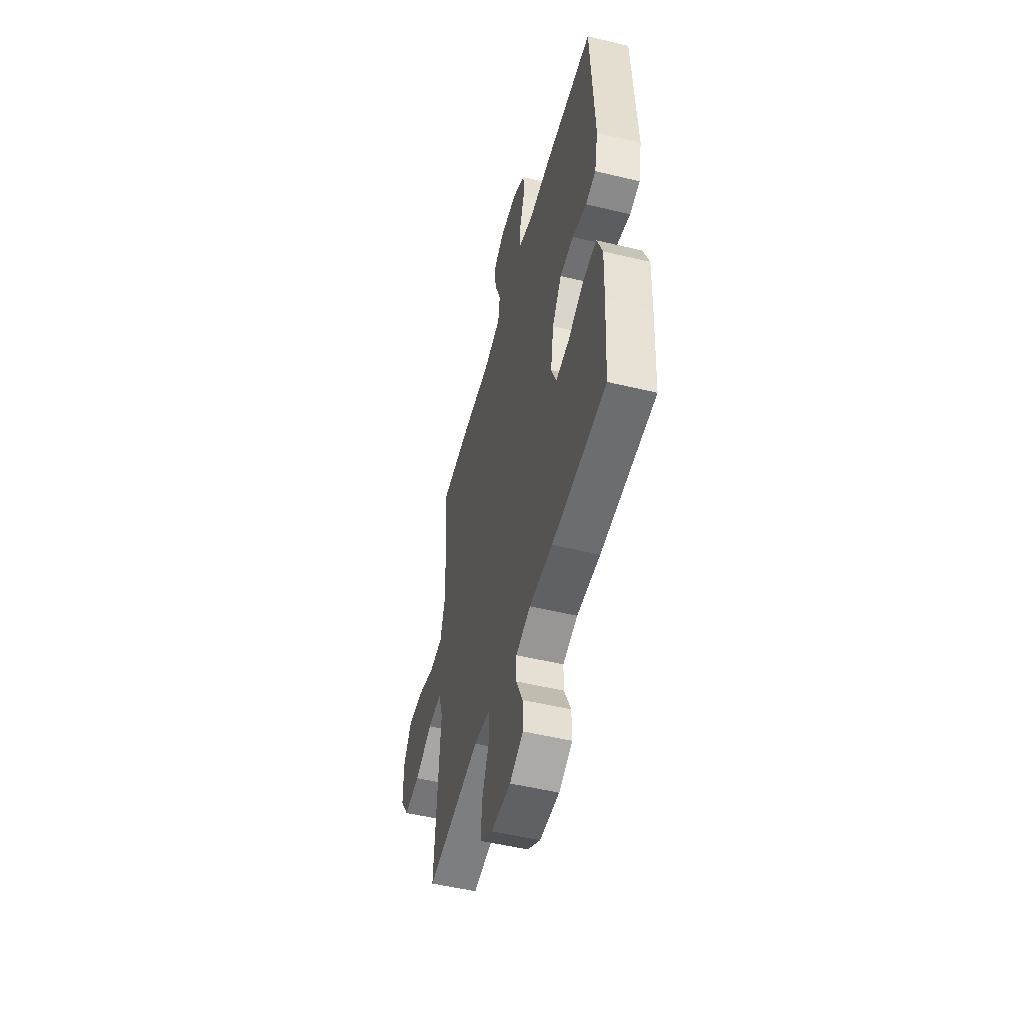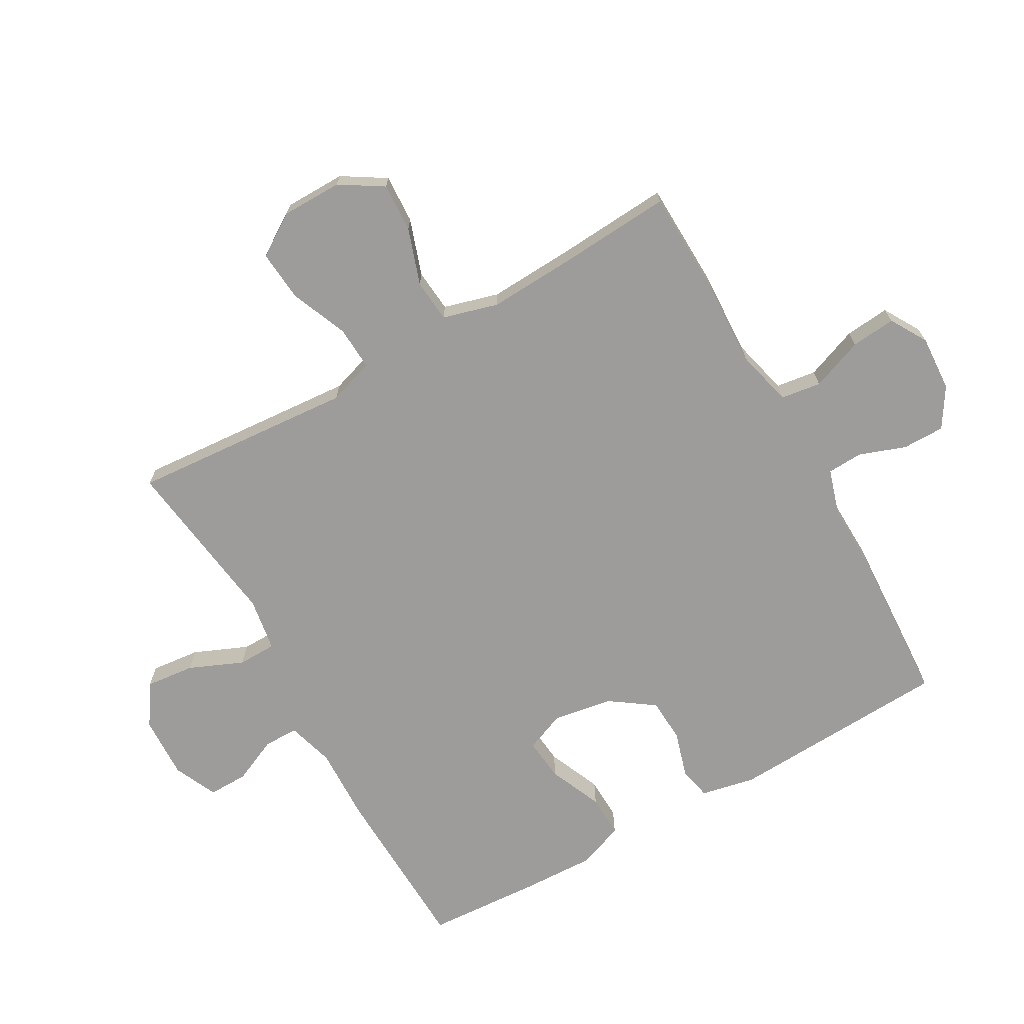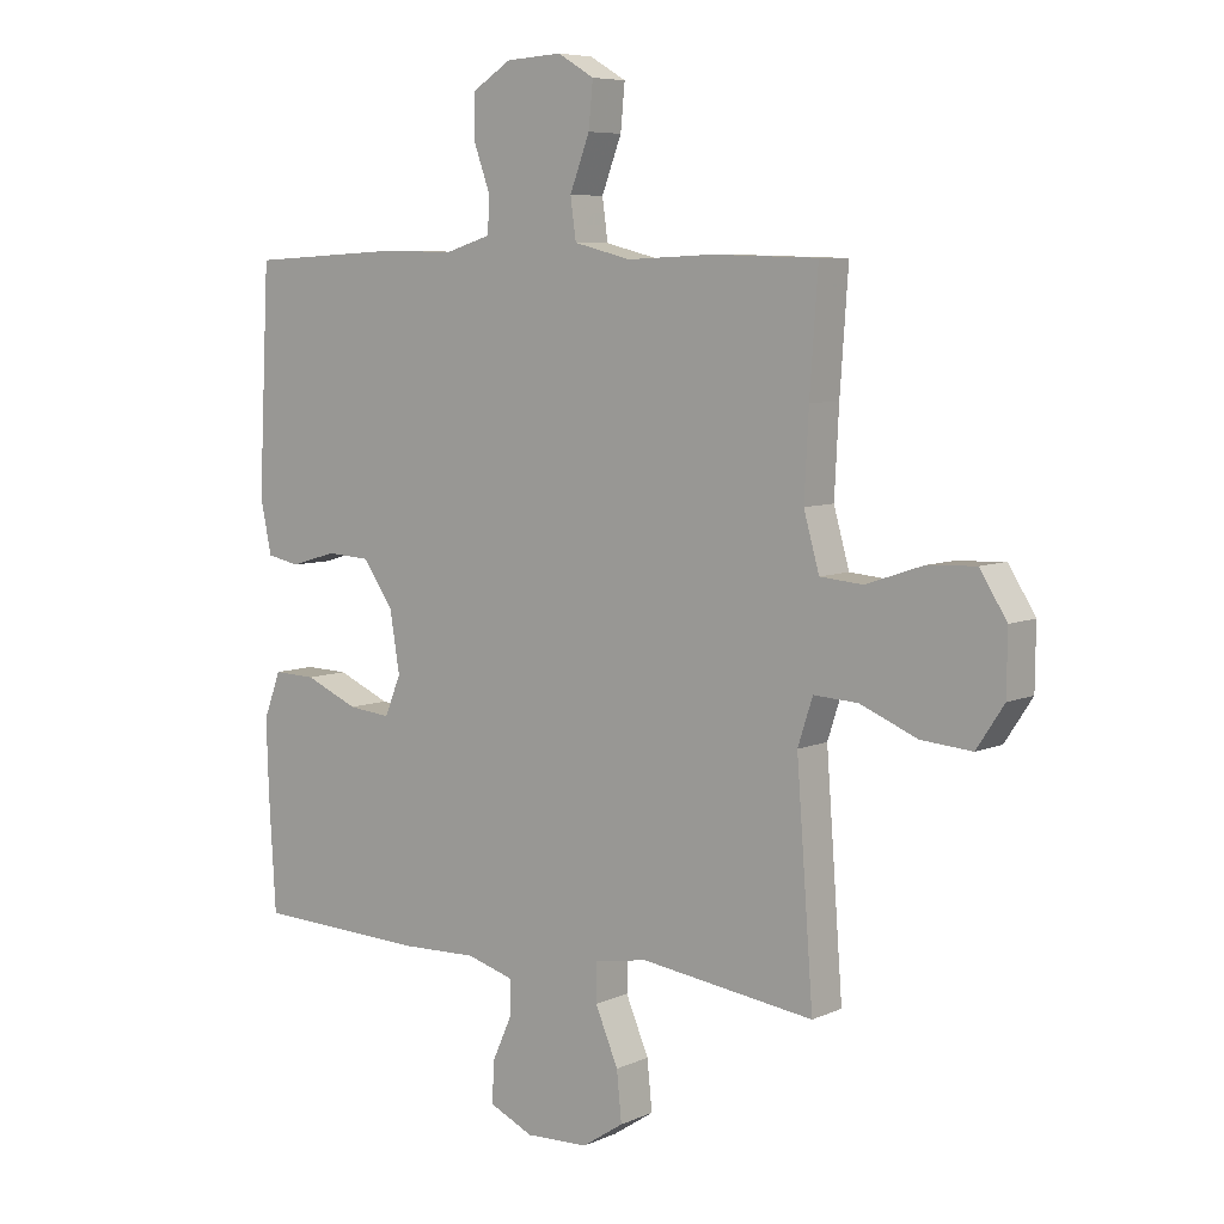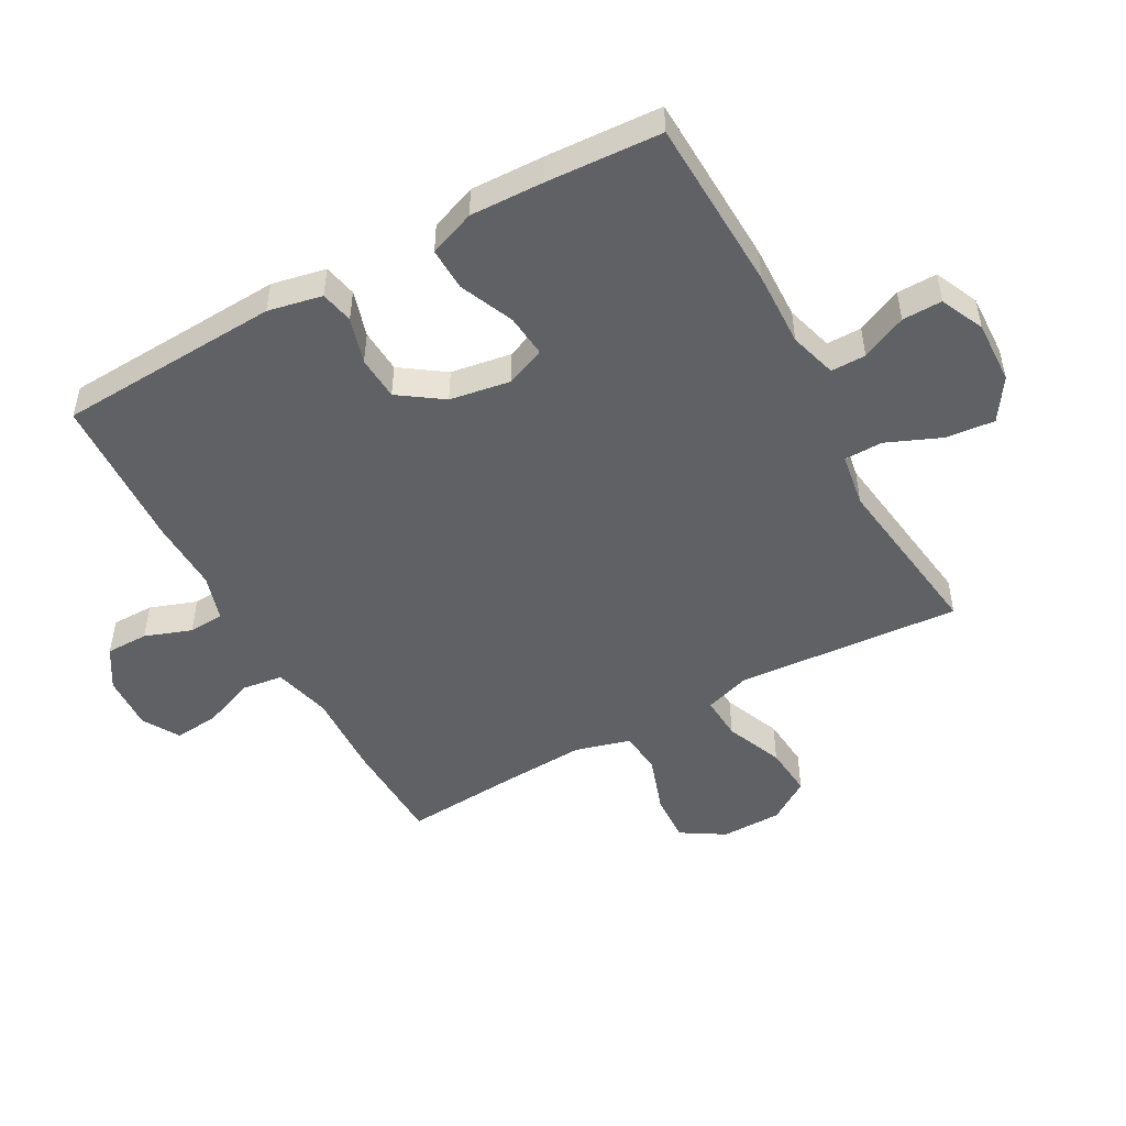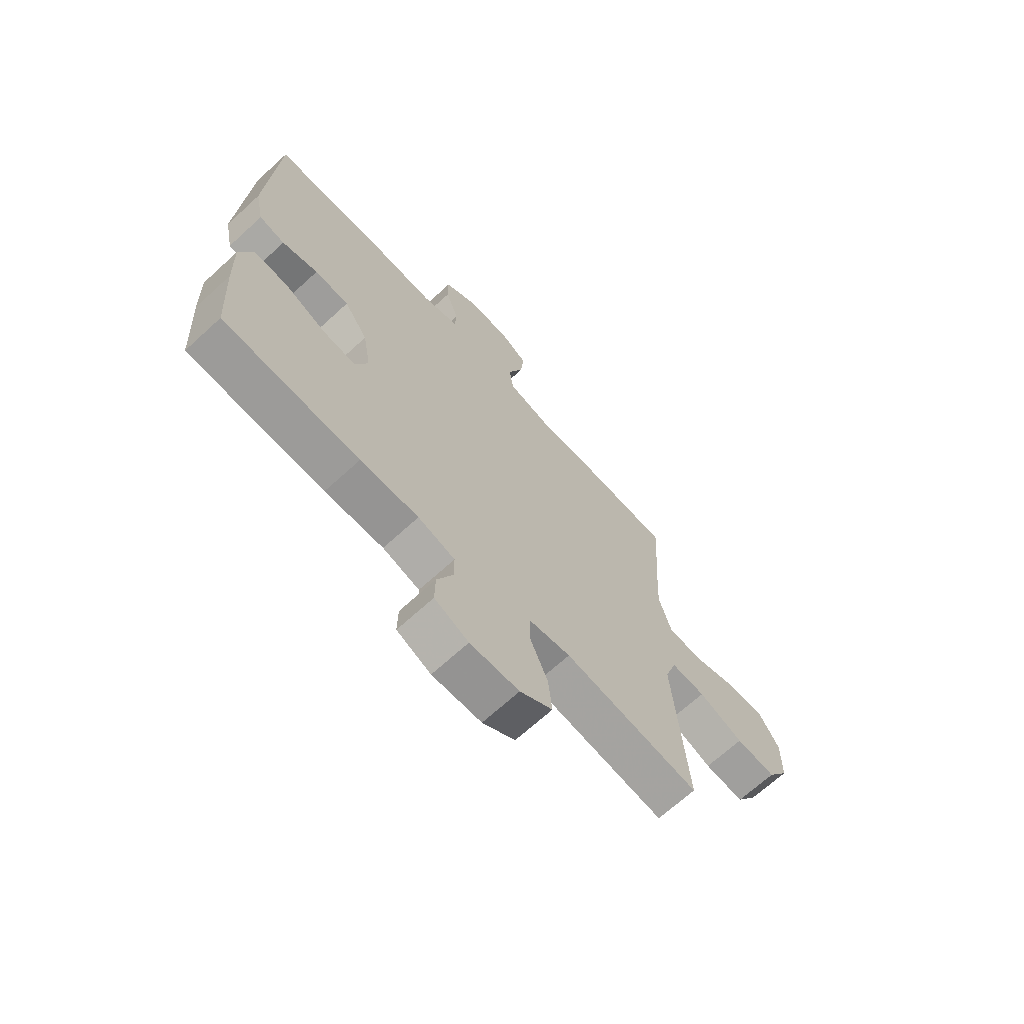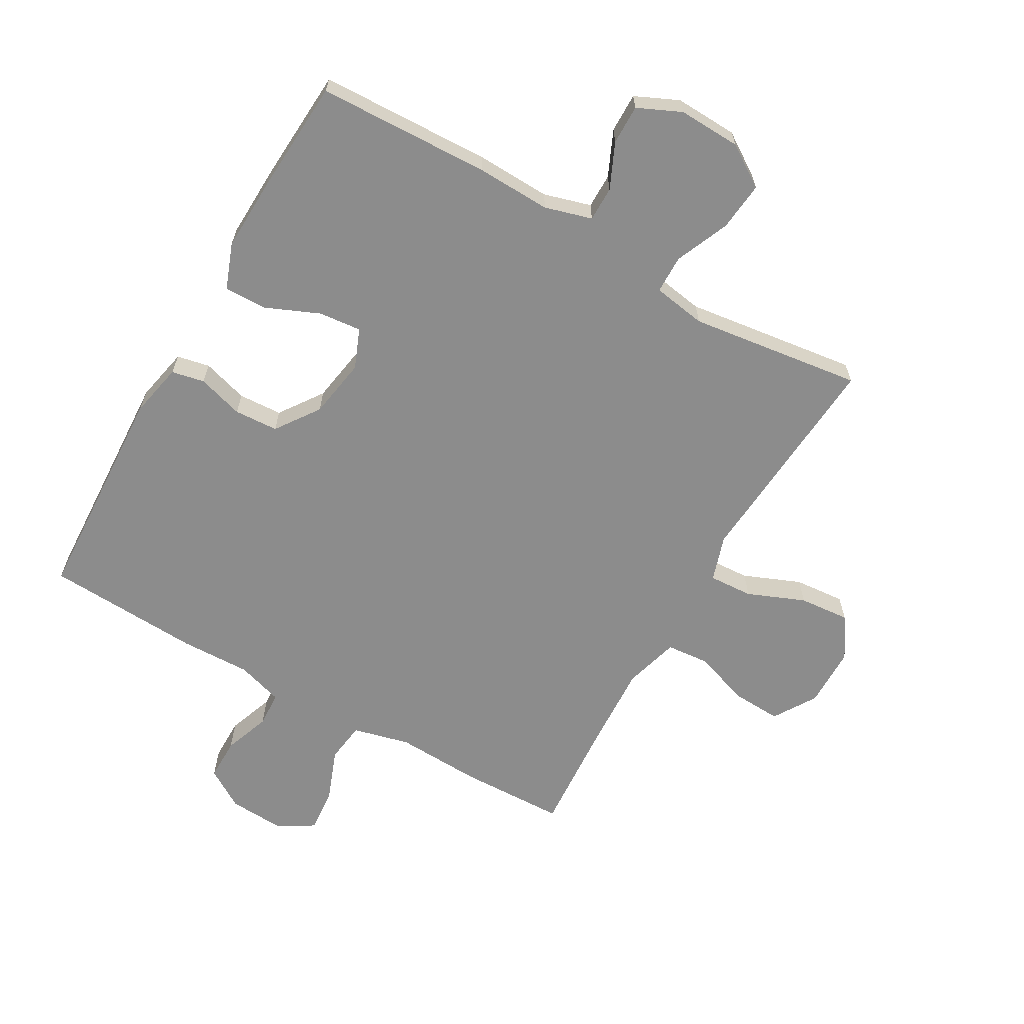
<metadata>
{"format":"obj","ext":"obj","renderer":"f3d","projection":"perspective","resolution":1024,"background":"white","views":[{"elev":-51.8,"azim":75.4,"up":"+Z"},{"elev":-70.1,"azim":-60.5,"up":"+Y"},{"elev":6.9,"azim":-141.6,"up":"+Z"},{"elev":-49.7,"azim":119.0,"up":"+Y"},{"elev":-68.4,"azim":132.5,"up":"+Z"},{"elev":-64.2,"azim":150.2,"up":"+Y"}]}
</metadata>
<code>
v 0.5 0.07 -0.5
v 0.221 0.07 -0.51
v 0.101 0.07 -0.506
v 0.025 0.07 -0.528
v 0.025 0.07 -0.584
v 0.058 0.07 -0.657
v 0.059 0.07 -0.721
v -0.011 0.07 -0.753
v -0.112 0.07 -0.749
v -0.179 0.07 -0.705
v -0.171 0.07 -0.626
v -0.134 0.07 -0.539
v -0.135 0.07 -0.477
v -0.221 0.07 -0.463
v -0.5 0.07 -0.5
v -0.482 0.07 -0.259
v -0.473 0.07 -0.14
v -0.497 0.07 -0.066
v -0.568 0.07 -0.07
v -0.66 0.07 -0.108
v -0.742 0.07 -0.115
v -0.786 0.07 -0.048
v -0.787 0.07 0.05
v -0.744 0.07 0.119
v -0.665 0.07 0.115
v -0.574 0.07 0.084
v -0.505 0.07 0.09
v -0.48 0.07 0.179
v -0.487 0.07 0.314
v -0.5 0.07 0.5
v -0.33 0.07 0.505
v -0.191 0.07 0.499
v -0.099 0.07 0.522
v -0.09 0.07 0.587
v -0.122 0.07 0.671
v -0.129 0.07 0.743
v -0.07 0.07 0.778
v 0.02 0.07 0.773
v 0.084 0.07 0.733
v 0.084 0.07 0.665
v 0.057 0.07 0.59
v 0.06 0.07 0.533
v 0.135 0.07 0.51
v 0.249 0.07 0.513
v 0.5 0.07 0.5
v 0.518 0.07 0.142
v 0.5 0.07 0.055
v 0.447 0.07 0.044
v 0.373 0.07 0.066
v 0.302 0.07 0.062
v 0.253 0.07 -0.008
v 0.237 0.07 -0.105
v 0.263 0.07 -0.169
v 0.332 0.07 -0.162
v 0.418 0.07 -0.125
v 0.487 0.07 -0.123
v 0.515 0.07 -0.197
v 0.511 0.07 -0.316
v 0.5 0 -0.5
v 0.221 0 -0.51
v 0.101 0 -0.506
v 0.025 0 -0.528
v 0.025 0 -0.584
v 0.058 0 -0.657
v 0.059 0 -0.721
v -0.011 0 -0.753
v -0.112 0 -0.749
v -0.179 0 -0.705
v -0.171 0 -0.626
v -0.134 0 -0.539
v -0.135 0 -0.477
v -0.221 0 -0.463
v -0.5 0 -0.5
v -0.482 0 -0.259
v -0.473 0 -0.14
v -0.497 0 -0.066
v -0.568 0 -0.07
v -0.66 0 -0.108
v -0.742 0 -0.115
v -0.786 0 -0.048
v -0.787 0 0.05
v -0.744 0 0.119
v -0.665 0 0.115
v -0.574 0 0.084
v -0.505 0 0.09
v -0.48 0 0.179
v -0.487 0 0.314
v -0.5 0 0.5
v -0.33 0 0.505
v -0.191 0 0.499
v -0.099 0 0.522
v -0.09 0 0.587
v -0.122 0 0.671
v -0.129 0 0.743
v -0.07 0 0.778
v 0.02 0 0.773
v 0.084 0 0.733
v 0.084 0 0.665
v 0.057 0 0.59
v 0.06 0 0.533
v 0.135 0 0.51
v 0.249 0 0.513
v 0.5 0 0.5
v 0.518 0 0.142
v 0.5 0 0.055
v 0.447 0 0.044
v 0.373 0 0.066
v 0.302 0 0.062
v 0.253 0 -0.008
v 0.237 0 -0.105
v 0.263 0 -0.169
v 0.332 0 -0.162
v 0.418 0 -0.125
v 0.487 0 -0.123
v 0.515 0 -0.197
v 0.511 0 -0.316
f 54 55 56 57
f 53 54 57 58
f 46 47 48 49
f 46 49 50
f 43 44 45 46
f 42 43 46 50
f 38 39 40 41
f 38 41 42
f 37 38 42
f 34 35 36 37
f 34 37 42 50
f 29 30 31 32
f 28 29 32 33
f 27 28 33
f 23 24 25 26
f 23 26 27
f 22 23 27
f 19 20 21 22
f 18 19 22 27
f 17 18 27 33
f 14 15 16 17
f 13 14 17 33
f 9 10 11 12
f 5 6 7 8
f 4 5 8 9
f 58 1 2 3
f 53 58 3 4
f 33 34 50 51
f 33 51 52
f 4 9 12 13
f 33 52 53
f 4 13 33 53
f 115 114 113 112
f 116 115 112 111
f 107 106 105 104
f 108 107 104
f 104 103 102 101
f 108 104 101 100
f 99 98 97 96
f 100 99 96
f 100 96 95
f 95 94 93 92
f 108 100 95 92
f 90 89 88 87
f 91 90 87 86
f 91 86 85
f 84 83 82 81
f 85 84 81
f 85 81 80
f 80 79 78 77
f 85 80 77 76
f 91 85 76 75
f 75 74 73 72
f 91 75 72 71
f 70 69 68 67
f 66 65 64 63
f 67 66 63 62
f 61 60 59 116
f 62 61 116 111
f 109 108 92 91
f 110 109 91
f 71 70 67 62
f 111 110 91
f 111 91 71 62
f 1 59 60 2
f 2 60 61 3
f 3 61 62 4
f 4 62 63 5
f 5 63 64 6
f 6 64 65 7
f 7 65 66 8
f 8 66 67 9
f 9 67 68 10
f 10 68 69 11
f 11 69 70 12
f 12 70 71 13
f 13 71 72 14
f 14 72 73 15
f 15 73 74 16
f 16 74 75 17
f 17 75 76 18
f 18 76 77 19
f 19 77 78 20
f 20 78 79 21
f 21 79 80 22
f 22 80 81 23
f 23 81 82 24
f 24 82 83 25
f 25 83 84 26
f 26 84 85 27
f 27 85 86 28
f 28 86 87 29
f 29 87 88 30
f 30 88 89 31
f 31 89 90 32
f 32 90 91 33
f 33 91 92 34
f 34 92 93 35
f 35 93 94 36
f 36 94 95 37
f 37 95 96 38
f 38 96 97 39
f 39 97 98 40
f 40 98 99 41
f 41 99 100 42
f 42 100 101 43
f 43 101 102 44
f 44 102 103 45
f 45 103 104 46
f 46 104 105 47
f 47 105 106 48
f 48 106 107 49
f 49 107 108 50
f 50 108 109 51
f 51 109 110 52
f 52 110 111 53
f 53 111 112 54
f 54 112 113 55
f 55 113 114 56
f 56 114 115 57
f 57 115 116 58
f 58 116 59 1

</code>
